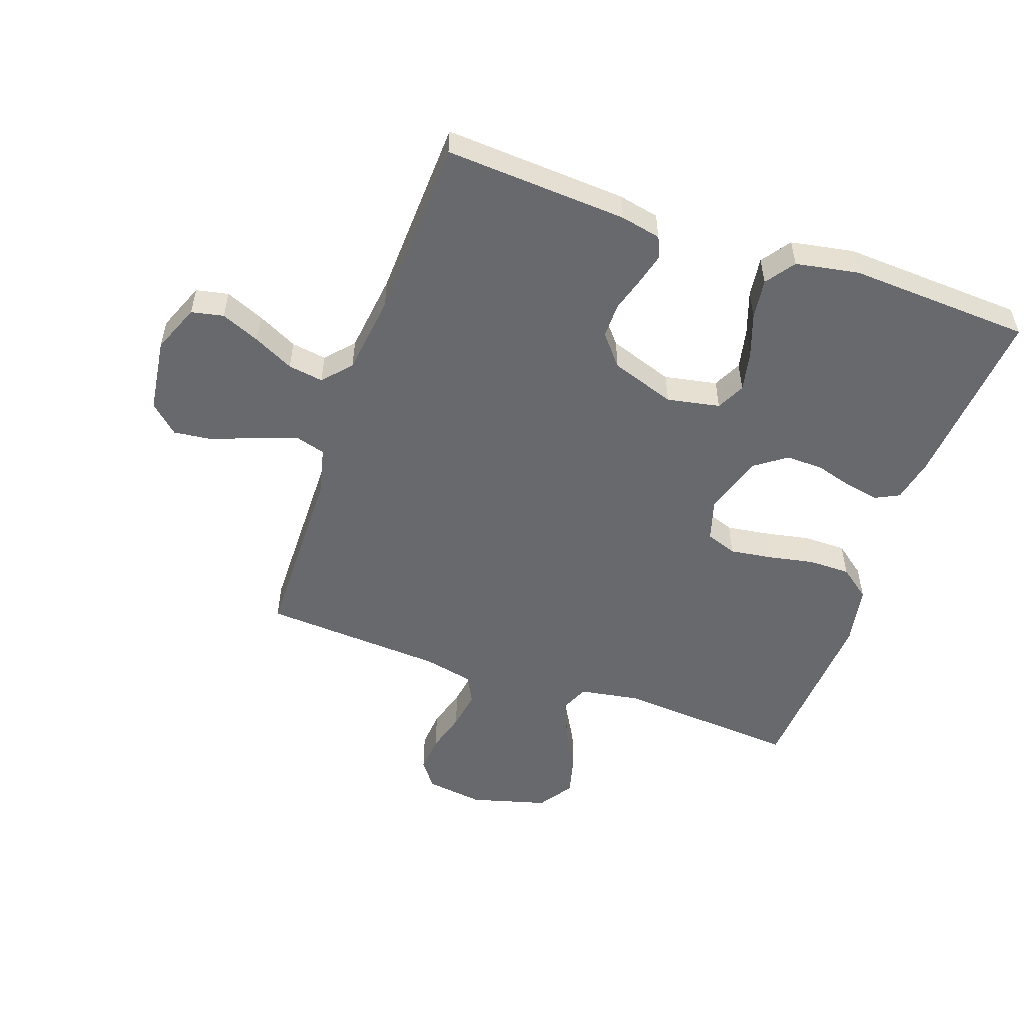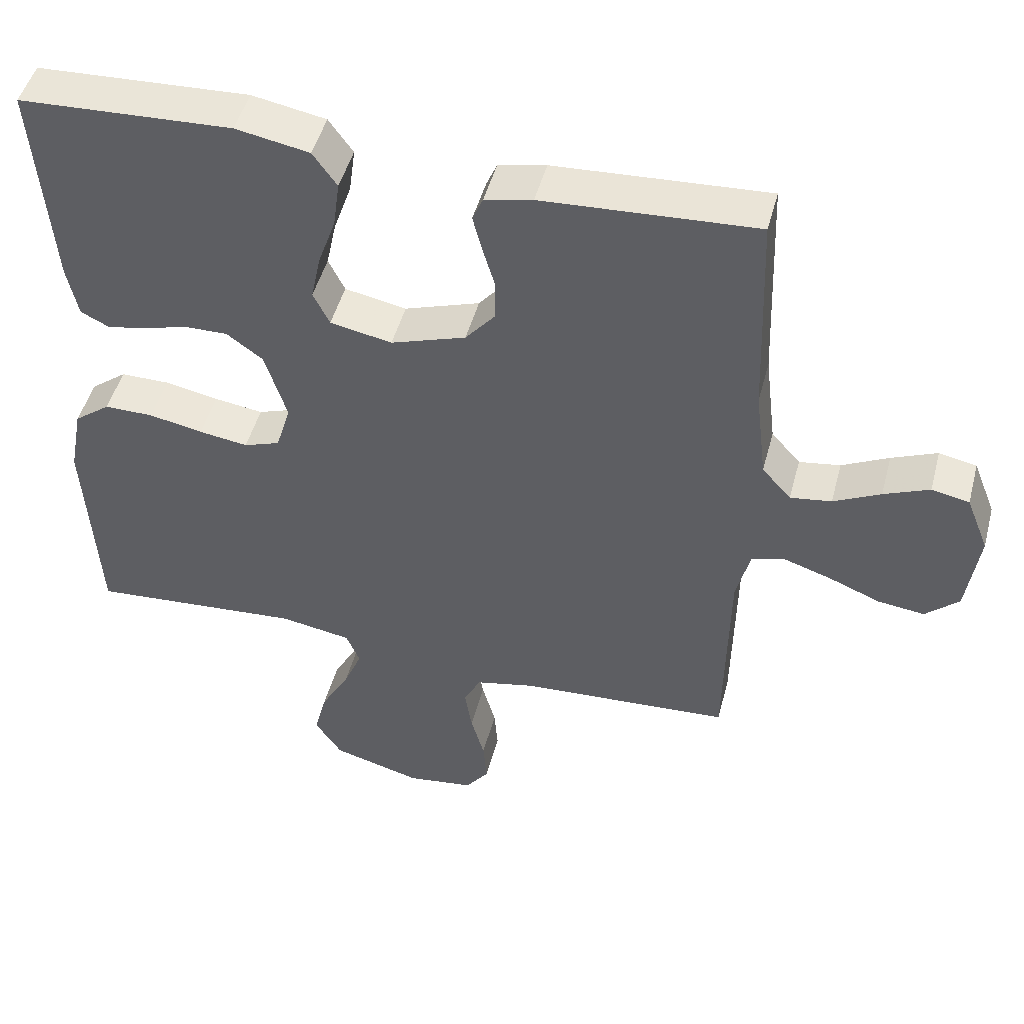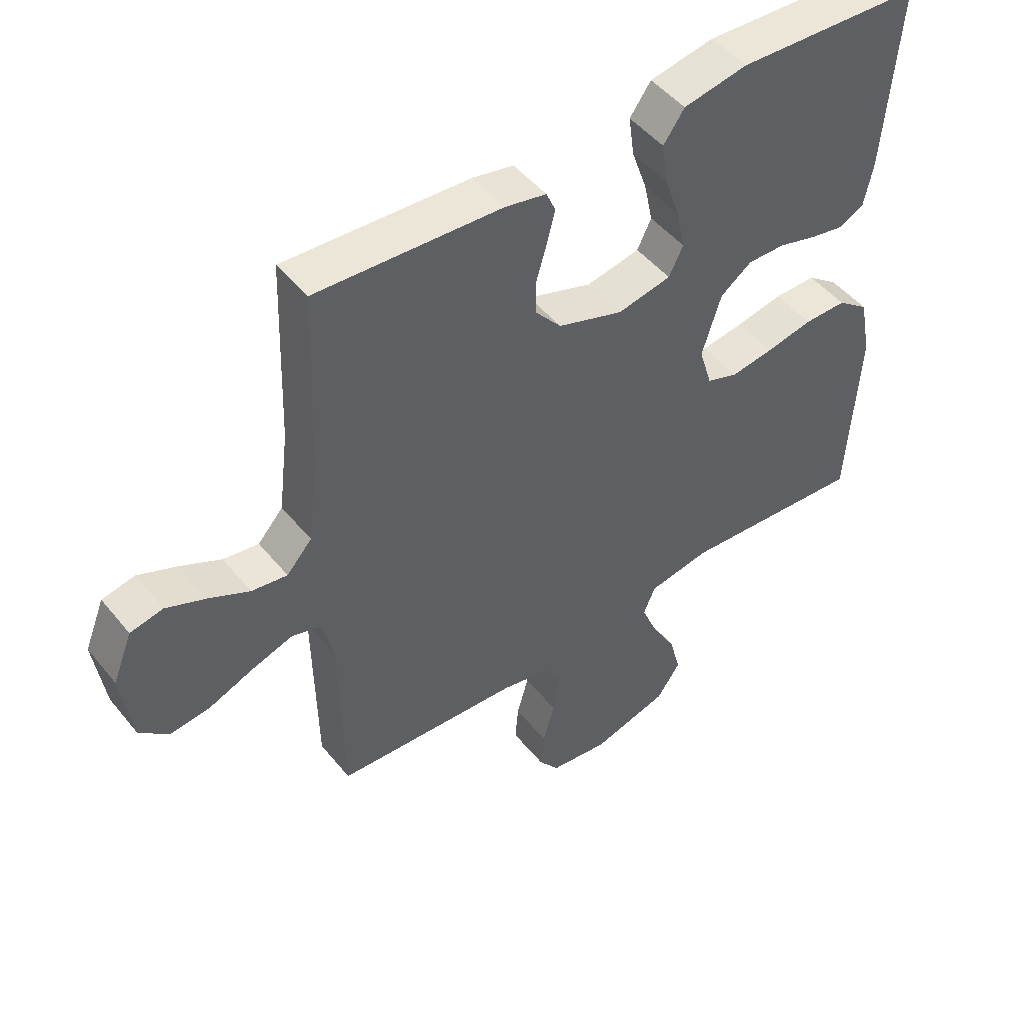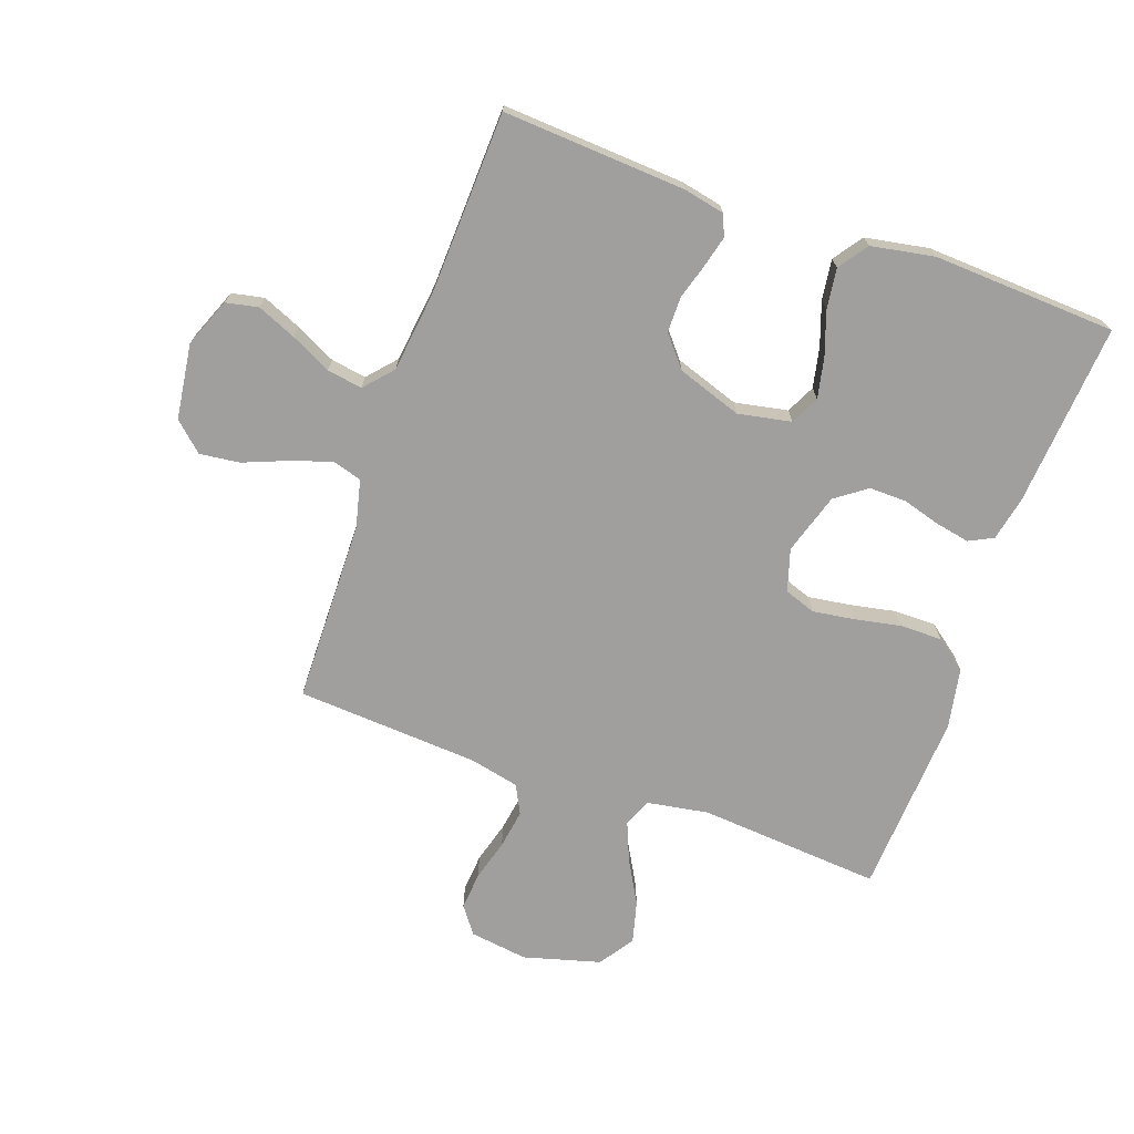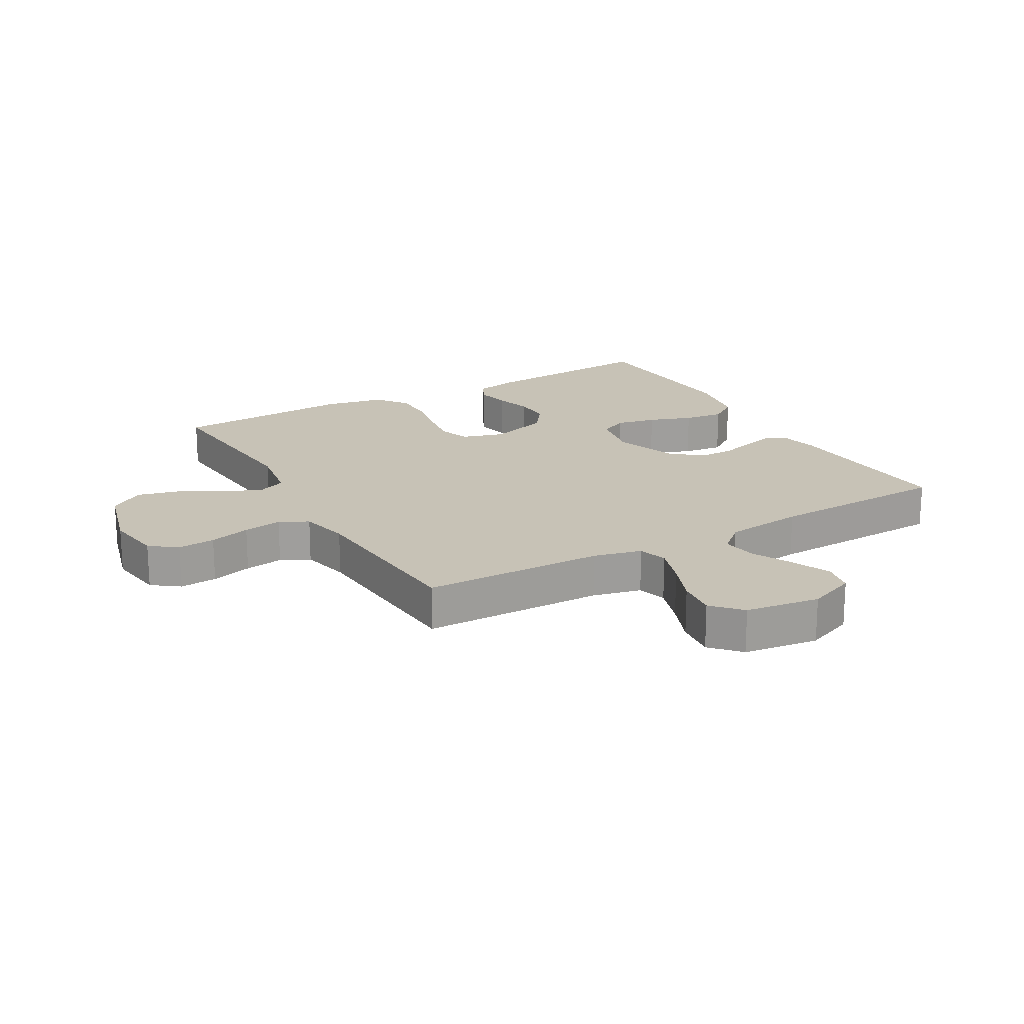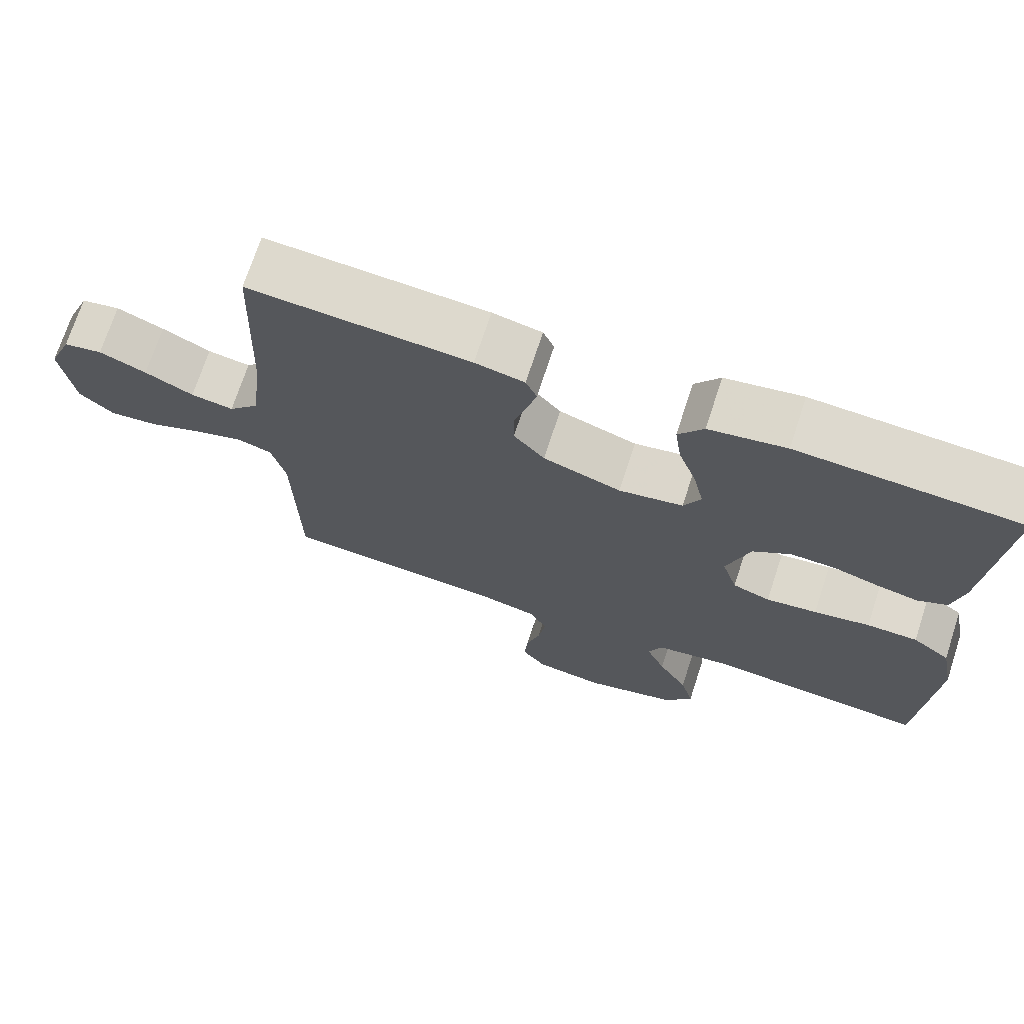
<metadata>
{"format":"obj","ext":"obj","renderer":"f3d","projection":"perspective","resolution":1024,"background":"white","views":[{"elev":-52.8,"azim":-19.4,"up":"+Y"},{"elev":48.1,"azim":-165.3,"up":"+Z"},{"elev":48.6,"azim":-37.3,"up":"+Z"},{"elev":-71.3,"azim":-19.6,"up":"+Y"},{"elev":19.3,"azim":-119.8,"up":"+Y"},{"elev":71.5,"azim":18.1,"up":"+Z"}]}
</metadata>
<code>
v 0.5 0.07 0.5
v 0.477 0.07 0.2
v 0.462 0.07 0.127
v 0.422 0.07 0.107
v 0.366 0.07 0.118
v 0.304 0.07 0.136
v 0.243 0.07 0.137
v 0.192 0.07 0.1
v 0.161 0.07 0
v 0.182 0.07 -0.069
v 0.233 0.07 -0.087
v 0.302 0.07 -0.077
v 0.378 0.07 -0.062
v 0.447 0.07 -0.062
v 0.498 0.07 -0.101
v 0.517 0.07 -0.2
v 0.5 0.07 -0.5
v 0.2 0.07 -0.477
v 0.099 0.07 -0.494
v 0.08 0.07 -0.54
v 0.106 0.07 -0.603
v 0.146 0.07 -0.674
v 0.164 0.07 -0.743
v 0.126 0.07 -0.8
v 0 0.07 -0.835
v -0.095 0.07 -0.822
v -0.128 0.07 -0.778
v -0.123 0.07 -0.716
v -0.104 0.07 -0.648
v -0.094 0.07 -0.584
v -0.118 0.07 -0.537
v -0.2 0.07 -0.519
v -0.5 0.07 -0.5
v -0.505 0.07 -0.2
v -0.524 0.07 -0.121
v -0.572 0.07 -0.107
v -0.639 0.07 -0.129
v -0.711 0.07 -0.158
v -0.777 0.07 -0.166
v -0.824 0.07 -0.123
v -0.841 0.07 0
v -0.809 0.07 0.08
v -0.756 0.07 0.091
v -0.692 0.07 0.064
v -0.626 0.07 0.031
v -0.568 0.07 0.022
v -0.527 0.07 0.068
v -0.511 0.07 0.2
v -0.5 0.07 0.5
v -0.2 0.07 0.482
v -0.133 0.07 0.468
v -0.118 0.07 0.433
v -0.131 0.07 0.382
v -0.148 0.07 0.324
v -0.148 0.07 0.266
v -0.106 0.07 0.216
v 0 0.07 0.18
v 0.087 0.07 0.197
v 0.11 0.07 0.244
v 0.096 0.07 0.31
v 0.071 0.07 0.382
v 0.062 0.07 0.448
v 0.096 0.07 0.496
v 0.2 0.07 0.515
v 0.5 0 0.5
v 0.477 0 0.2
v 0.462 0 0.127
v 0.422 0 0.107
v 0.366 0 0.118
v 0.304 0 0.136
v 0.243 0 0.137
v 0.192 0 0.1
v 0.161 0 0
v 0.182 0 -0.069
v 0.233 0 -0.087
v 0.302 0 -0.077
v 0.378 0 -0.062
v 0.447 0 -0.062
v 0.498 0 -0.101
v 0.517 0 -0.2
v 0.5 0 -0.5
v 0.2 0 -0.477
v 0.099 0 -0.494
v 0.08 0 -0.54
v 0.106 0 -0.603
v 0.146 0 -0.674
v 0.164 0 -0.743
v 0.126 0 -0.8
v 0 0 -0.835
v -0.095 0 -0.822
v -0.128 0 -0.778
v -0.123 0 -0.716
v -0.104 0 -0.648
v -0.094 0 -0.584
v -0.118 0 -0.537
v -0.2 0 -0.519
v -0.5 0 -0.5
v -0.505 0 -0.2
v -0.524 0 -0.121
v -0.572 0 -0.107
v -0.639 0 -0.129
v -0.711 0 -0.158
v -0.777 0 -0.166
v -0.824 0 -0.123
v -0.841 0 0
v -0.809 0 0.08
v -0.756 0 0.091
v -0.692 0 0.064
v -0.626 0 0.031
v -0.568 0 0.022
v -0.527 0 0.068
v -0.511 0 0.2
v -0.5 0 0.5
v -0.2 0 0.482
v -0.133 0 0.468
v -0.118 0 0.433
v -0.131 0 0.382
v -0.148 0 0.324
v -0.148 0 0.266
v -0.106 0 0.216
v 0 0 0.18
v 0.087 0 0.197
v 0.11 0 0.244
v 0.096 0 0.31
v 0.071 0 0.382
v 0.062 0 0.448
v 0.096 0 0.496
v 0.2 0 0.515
f 60 61 62 63
f 59 60 63 64
f 51 52 53 54
f 49 50 51 54
f 48 49 54 55
f 47 48 55 56
f 42 43 44 45
f 40 41 42 45
f 40 45 46
f 37 38 39 40
f 36 37 40 46
f 35 36 46 47
f 32 33 34
f 31 32 34 35
f 26 27 28 29
f 26 29 30
f 25 26 30
f 24 25 30
f 21 22 23 24
f 20 21 24 30
f 19 20 30 31
f 15 16 17 18
f 15 18 19
f 12 13 14 15
f 11 12 15 19
f 10 11 19 31
f 3 4 5 6
f 1 2 3 6
f 59 64 1 6
f 58 59 6 7
f 57 58 7 8
f 56 57 8 9
f 31 35 47 56
f 9 10 31 56
f 127 126 125 124
f 128 127 124 123
f 118 117 116 115
f 118 115 114 113
f 119 118 113 112
f 120 119 112 111
f 109 108 107 106
f 109 106 105 104
f 110 109 104
f 104 103 102 101
f 110 104 101 100
f 111 110 100 99
f 98 97 96
f 99 98 96 95
f 93 92 91 90
f 94 93 90
f 94 90 89
f 94 89 88
f 88 87 86 85
f 94 88 85 84
f 95 94 84 83
f 82 81 80 79
f 83 82 79
f 79 78 77 76
f 83 79 76 75
f 95 83 75 74
f 70 69 68 67
f 70 67 66 65
f 70 65 128 123
f 71 70 123 122
f 72 71 122 121
f 73 72 121 120
f 120 111 99 95
f 120 95 74 73
f 1 65 66 2
f 2 66 67 3
f 3 67 68 4
f 4 68 69 5
f 5 69 70 6
f 6 70 71 7
f 7 71 72 8
f 8 72 73 9
f 9 73 74 10
f 10 74 75 11
f 11 75 76 12
f 12 76 77 13
f 13 77 78 14
f 14 78 79 15
f 15 79 80 16
f 16 80 81 17
f 17 81 82 18
f 18 82 83 19
f 19 83 84 20
f 20 84 85 21
f 21 85 86 22
f 22 86 87 23
f 23 87 88 24
f 24 88 89 25
f 25 89 90 26
f 26 90 91 27
f 27 91 92 28
f 28 92 93 29
f 29 93 94 30
f 30 94 95 31
f 31 95 96 32
f 32 96 97 33
f 33 97 98 34
f 34 98 99 35
f 35 99 100 36
f 36 100 101 37
f 37 101 102 38
f 38 102 103 39
f 39 103 104 40
f 40 104 105 41
f 41 105 106 42
f 42 106 107 43
f 43 107 108 44
f 44 108 109 45
f 45 109 110 46
f 46 110 111 47
f 47 111 112 48
f 48 112 113 49
f 49 113 114 50
f 50 114 115 51
f 51 115 116 52
f 52 116 117 53
f 53 117 118 54
f 54 118 119 55
f 55 119 120 56
f 56 120 121 57
f 57 121 122 58
f 58 122 123 59
f 59 123 124 60
f 60 124 125 61
f 61 125 126 62
f 62 126 127 63
f 63 127 128 64
f 64 128 65 1

</code>
